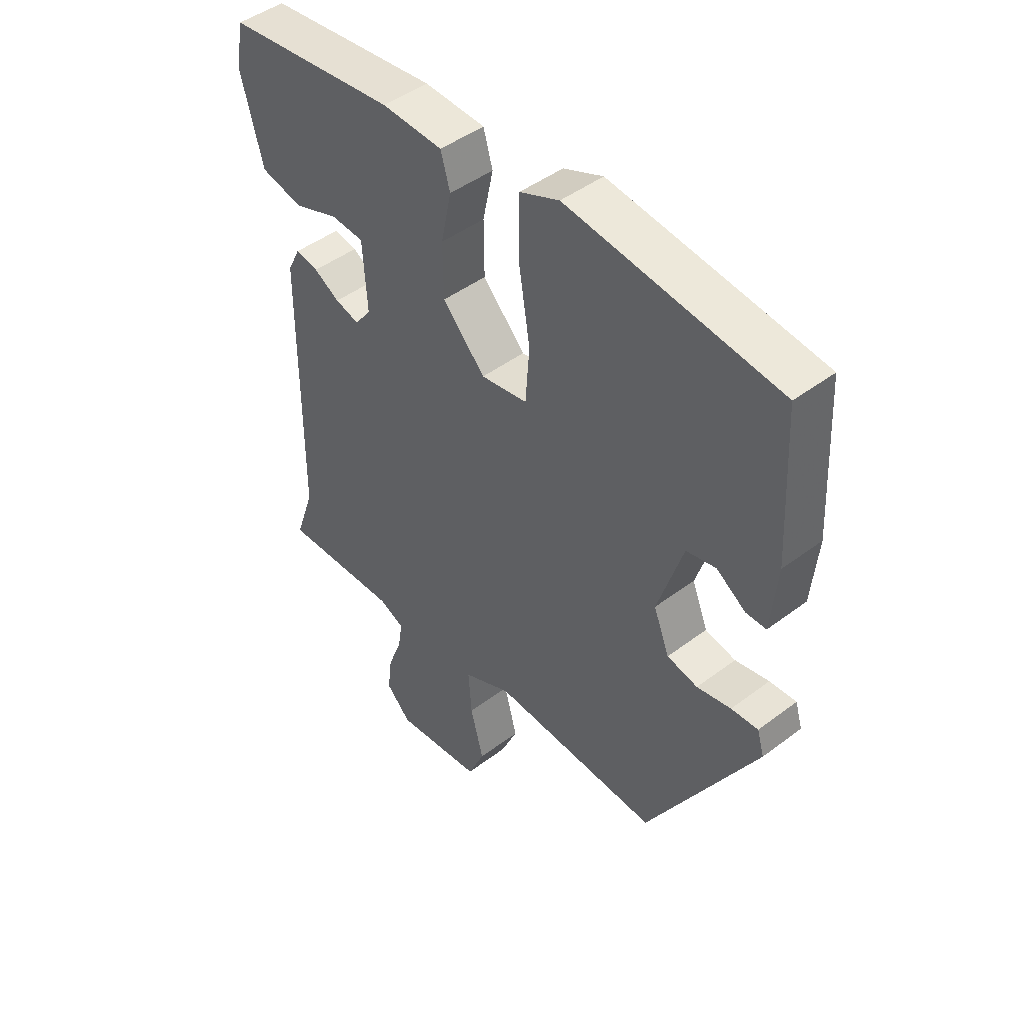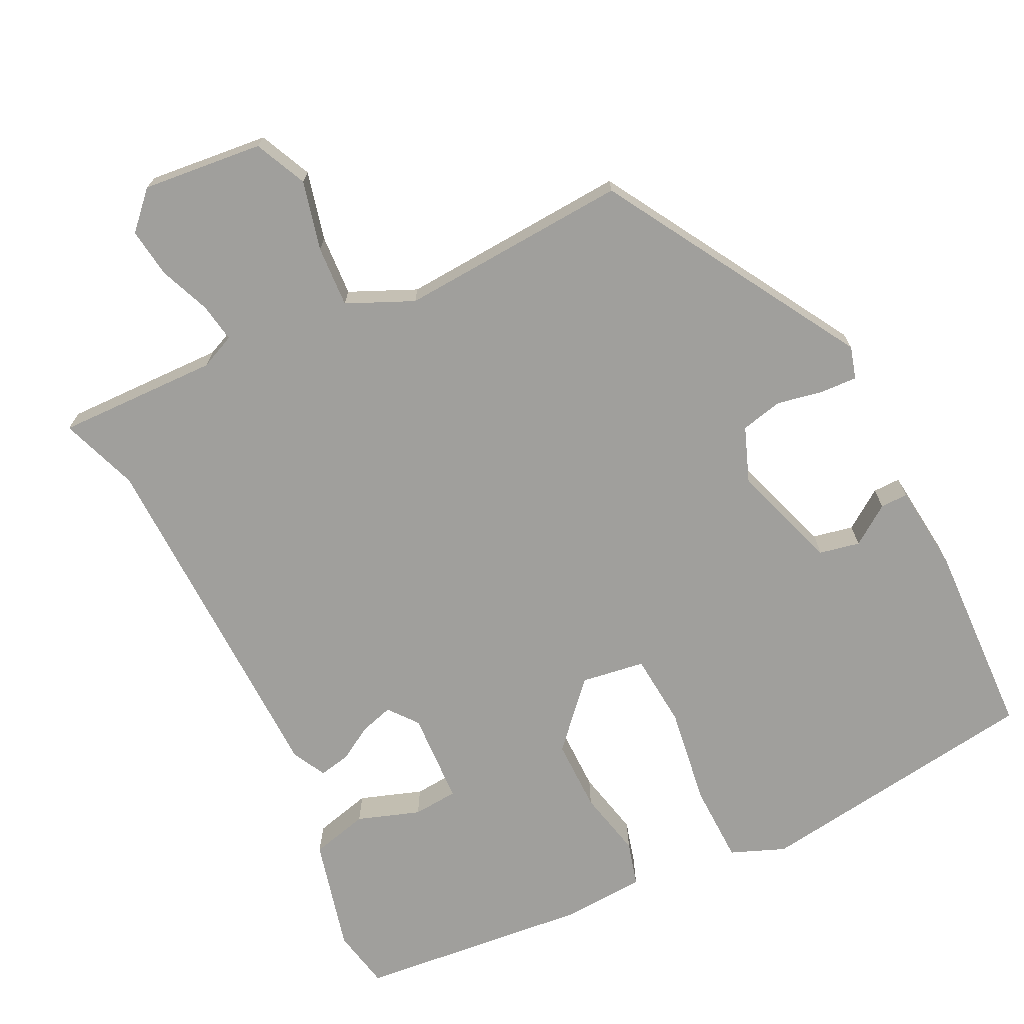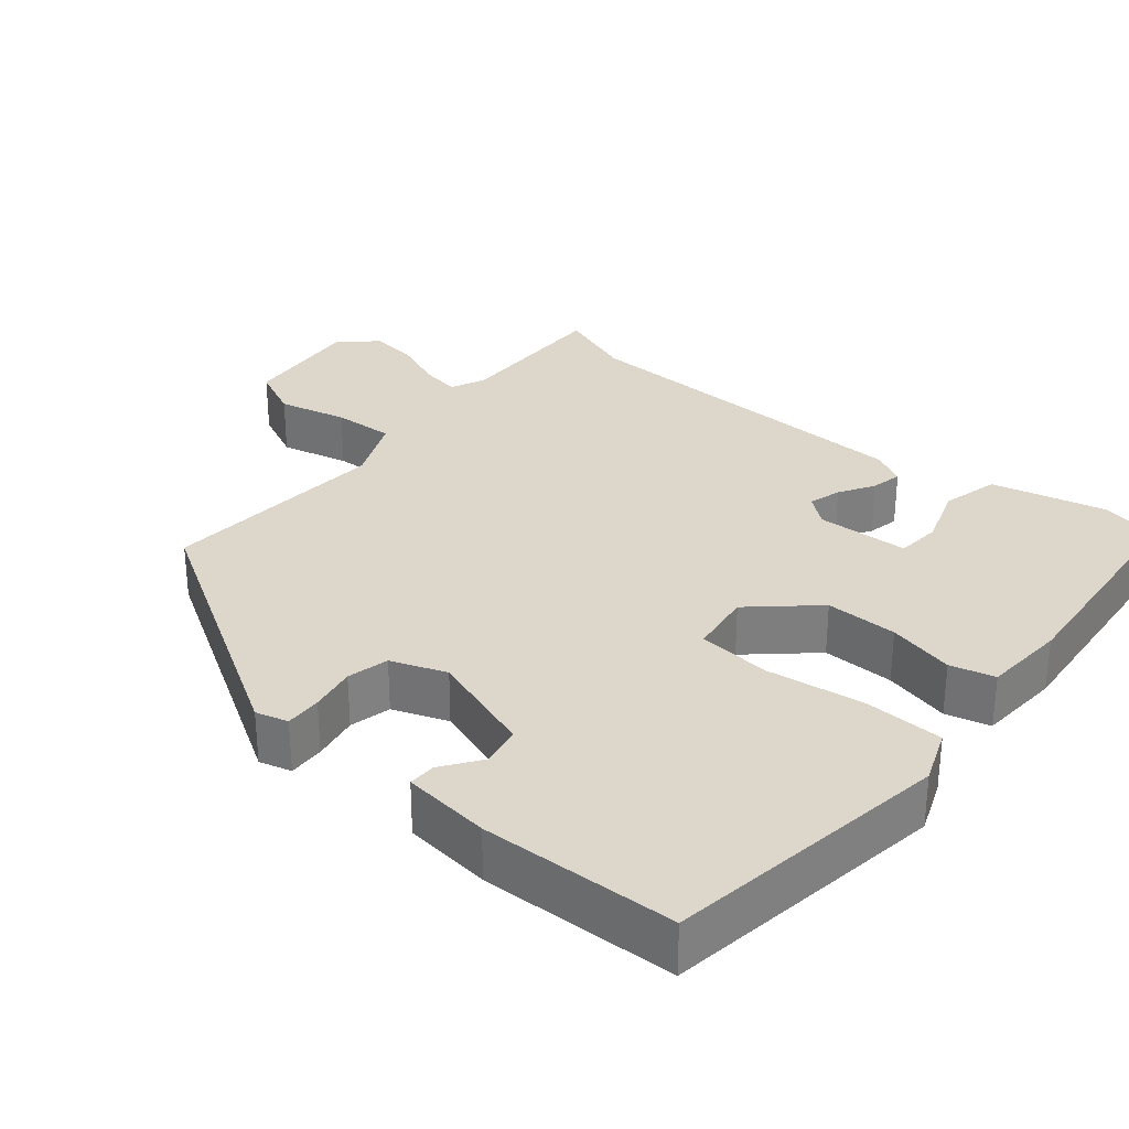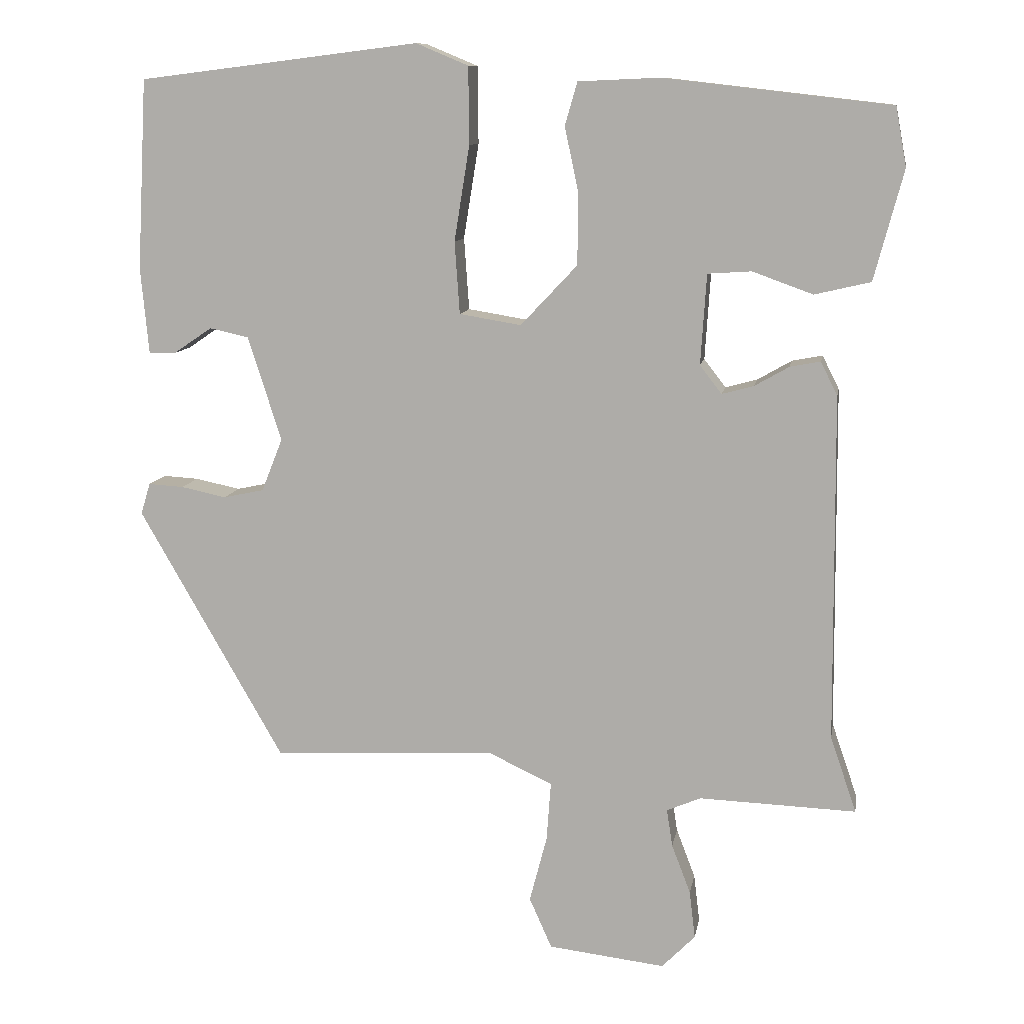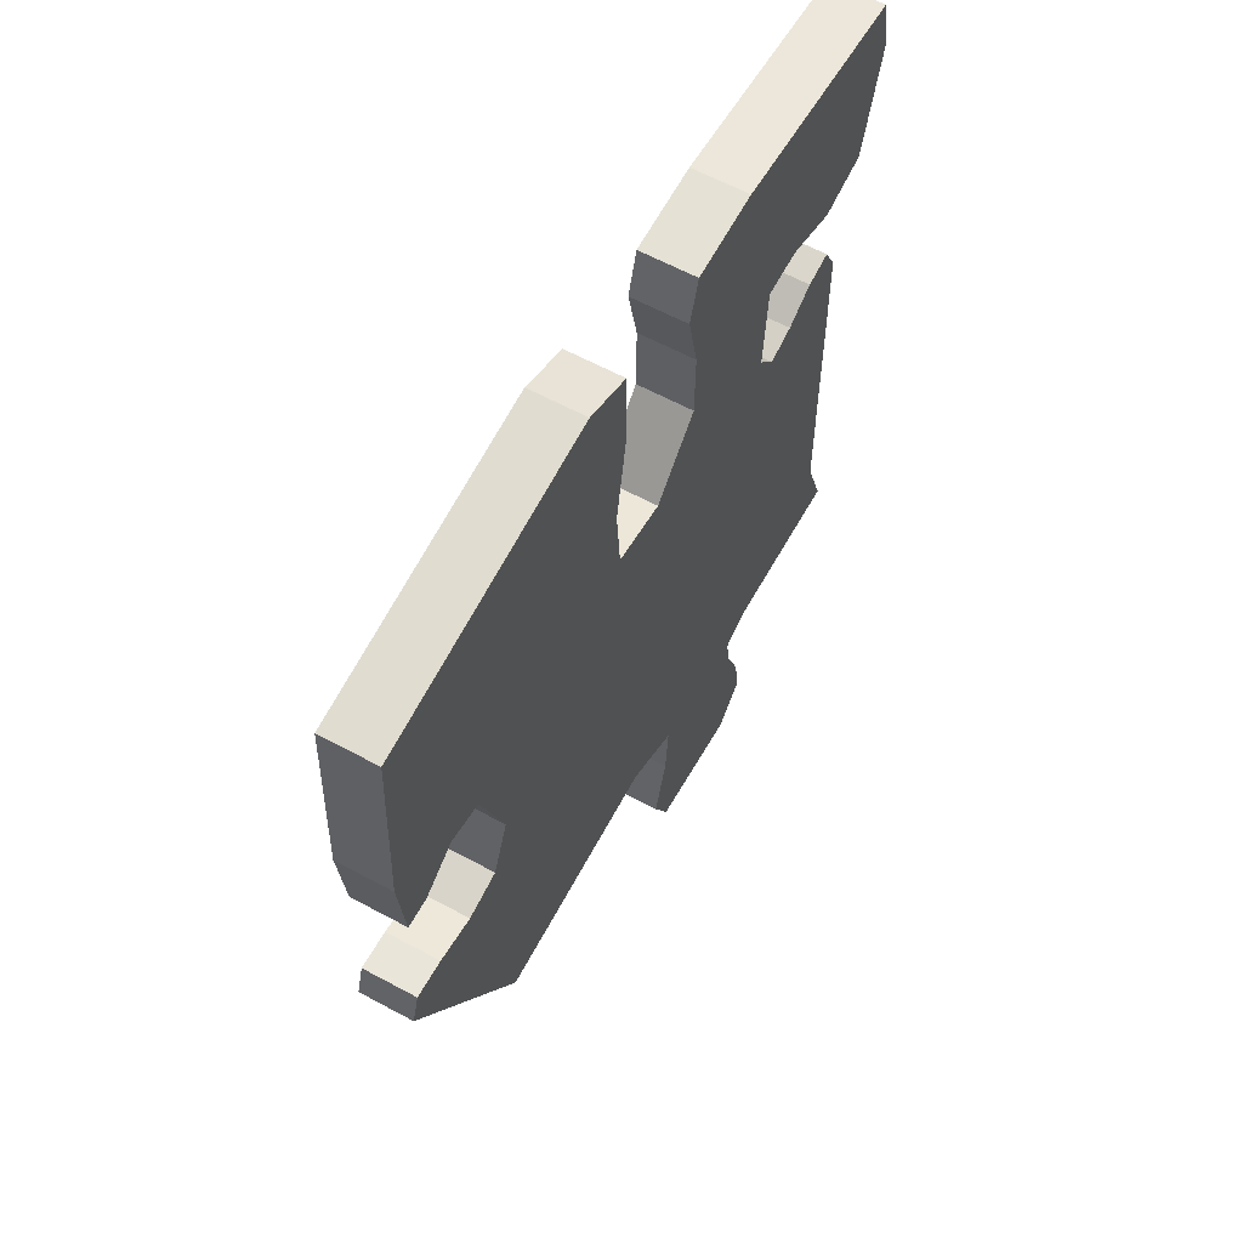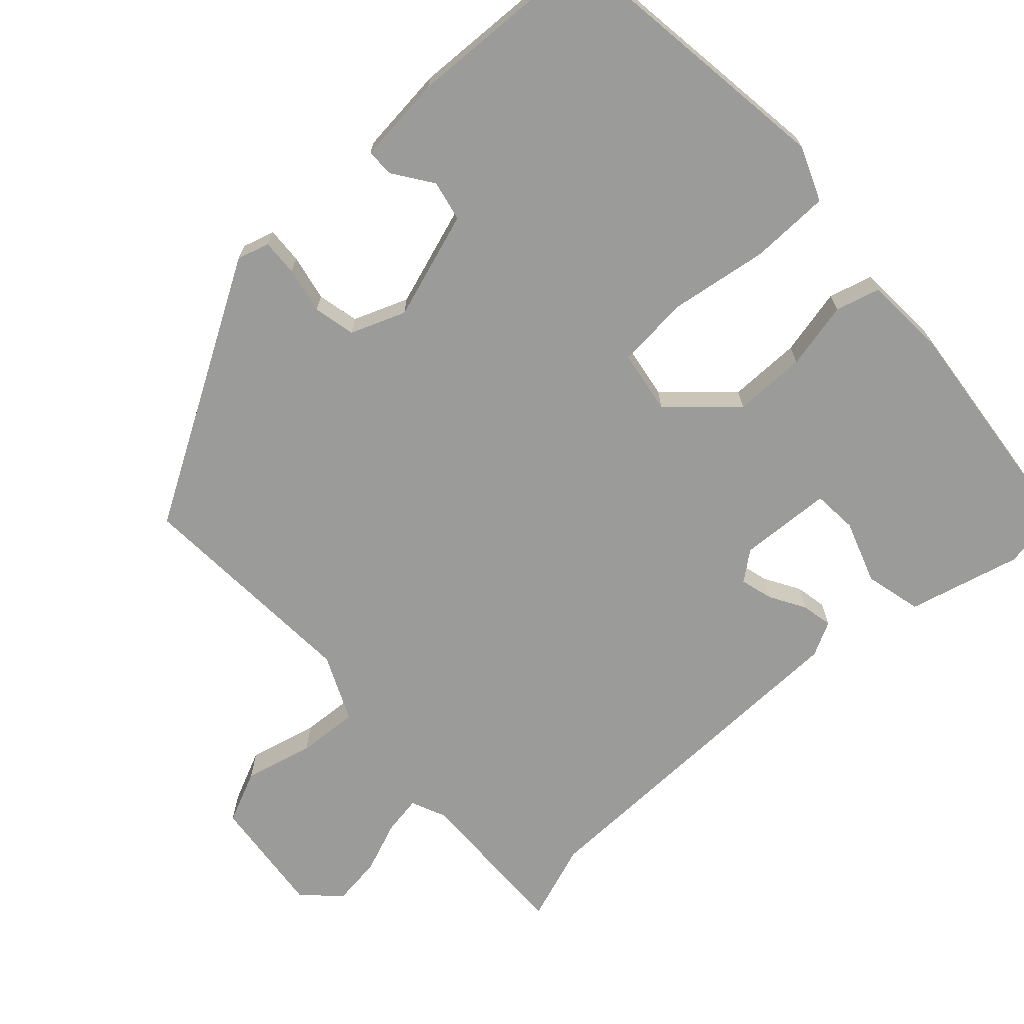
<metadata>
{"format":"obj","ext":"obj","renderer":"f3d","projection":"perspective","resolution":1024,"background":"white","views":[{"elev":46.0,"azim":-130.9,"up":"+Z"},{"elev":-71.2,"azim":-153.0,"up":"+Y"},{"elev":30.7,"azim":-49.0,"up":"+Y"},{"elev":10.6,"azim":9.6,"up":"+Z"},{"elev":62.1,"azim":-61.3,"up":"+Z"},{"elev":-69.6,"azim":-47.0,"up":"+Y"}]}
</metadata>
<code>
v 0.534 0.07 0.448
v 0.549 0.07 0.367
v 0.509 0.07 0.216
v 0.432 0.07 0.198
v 0.349 0.07 0.228
v 0.289 0.07 0.224
v 0.281 0.07 0.1
v 0.311 0.07 0.061
v 0.355 0.07 0.073
v 0.402 0.07 0.1
v 0.444 0.07 0.108
v 0.467 0.07 0.062
v 0.471 0.07 -0.416
v 0.507 0.07 -0.521
v 0.291 0.07 -0.513
v 0.244 0.07 -0.533
v 0.252 0.07 -0.585
v 0.278 0.07 -0.653
v 0.286 0.07 -0.719
v 0.24 0.07 -0.766
v 0.079 0.07 -0.747
v 0.048 0.07 -0.677
v 0.072 0.07 -0.585
v 0.078 0.07 -0.503
v -0.01 0.07 -0.462
v -0.318 0.07 -0.477
v -0.517 0.07 -0.13
v -0.504 0.07 -0.087
v -0.455 0.07 -0.09
v -0.393 0.07 -0.103
v -0.337 0.07 -0.091
v -0.308 0.07 -0.018
v -0.354 0.07 0.126
v -0.408 0.07 0.138
v -0.461 0.07 0.102
v -0.498 0.07 0.102
v -0.509 0.07 0.22
v -0.495 0.07 0.482
v -0.11 0.07 0.53
v -0.038 0.07 0.5
v -0.037 0.07 0.394
v -0.058 0.07 0.263
v -0.051 0.07 0.164
v 0.034 0.07 0.15
v 0.112 0.07 0.233
v 0.113 0.07 0.33
v 0.094 0.07 0.42
v 0.111 0.07 0.479
v 0.222 0.07 0.484
v 0.534 0 0.448
v 0.549 0 0.367
v 0.509 0 0.216
v 0.432 0 0.198
v 0.349 0 0.228
v 0.289 0 0.224
v 0.281 0 0.1
v 0.311 0 0.061
v 0.355 0 0.073
v 0.402 0 0.1
v 0.444 0 0.108
v 0.467 0 0.062
v 0.471 0 -0.416
v 0.507 0 -0.521
v 0.291 0 -0.513
v 0.244 0 -0.533
v 0.252 0 -0.585
v 0.278 0 -0.653
v 0.286 0 -0.719
v 0.24 0 -0.766
v 0.079 0 -0.747
v 0.048 0 -0.677
v 0.072 0 -0.585
v 0.078 0 -0.503
v -0.01 0 -0.462
v -0.318 0 -0.477
v -0.517 0 -0.13
v -0.504 0 -0.087
v -0.455 0 -0.09
v -0.393 0 -0.103
v -0.337 0 -0.091
v -0.308 0 -0.018
v -0.354 0 0.126
v -0.408 0 0.138
v -0.461 0 0.102
v -0.498 0 0.102
v -0.509 0 0.22
v -0.495 0 0.482
v -0.11 0 0.53
v -0.038 0 0.5
v -0.037 0 0.394
v -0.058 0 0.263
v -0.051 0 0.164
v 0.034 0 0.15
v 0.112 0 0.233
v 0.113 0 0.33
v 0.094 0 0.42
v 0.111 0 0.479
v 0.222 0 0.484
f 3 4 5
f 2 3 5
f 1 2 5
f 49 1 5
f 48 49 5
f 47 48 5
f 46 47 5
f 45 46 5 6
f 44 45 6 7
f 43 44 7 8
f 40 41 42
f 39 40 42
f 38 39 42
f 37 38 42
f 37 42 43
f 34 35 36 37
f 37 43 8
f 34 37 8
f 33 34 8
f 28 29 30
f 27 28 30
f 26 27 30
f 25 26 30
f 24 25 30 31
f 21 22 23
f 20 21 23
f 19 20 23
f 18 19 23
f 17 18 23
f 16 17 23 24
f 24 31 32
f 16 24 32
f 15 16 32
f 11 12 13
f 10 11 13
f 9 10 13
f 8 9 13
f 33 8 13
f 32 33 13
f 15 32 13
f 13 14 15
f 54 53 52
f 54 52 51
f 54 51 50
f 54 50 98
f 54 98 97
f 54 97 96
f 54 96 95
f 55 54 95 94
f 56 55 94 93
f 57 56 93 92
f 91 90 89
f 91 89 88
f 91 88 87
f 91 87 86
f 92 91 86
f 86 85 84 83
f 57 92 86
f 57 86 83
f 57 83 82
f 79 78 77
f 79 77 76
f 79 76 75
f 79 75 74
f 80 79 74 73
f 72 71 70
f 72 70 69
f 72 69 68
f 72 68 67
f 72 67 66
f 73 72 66 65
f 81 80 73
f 81 73 65
f 81 65 64
f 62 61 60
f 62 60 59
f 62 59 58
f 62 58 57
f 62 57 82
f 62 82 81
f 62 81 64
f 64 63 62
f 1 50 51 2
f 2 51 52 3
f 3 52 53 4
f 4 53 54 5
f 5 54 55 6
f 6 55 56 7
f 7 56 57 8
f 8 57 58 9
f 9 58 59 10
f 10 59 60 11
f 11 60 61 12
f 12 61 62 13
f 13 62 63 14
f 14 63 64 15
f 15 64 65 16
f 16 65 66 17
f 17 66 67 18
f 18 67 68 19
f 19 68 69 20
f 20 69 70 21
f 21 70 71 22
f 22 71 72 23
f 23 72 73 24
f 24 73 74 25
f 25 74 75 26
f 26 75 76 27
f 27 76 77 28
f 28 77 78 29
f 29 78 79 30
f 30 79 80 31
f 31 80 81 32
f 32 81 82 33
f 33 82 83 34
f 34 83 84 35
f 35 84 85 36
f 36 85 86 37
f 37 86 87 38
f 38 87 88 39
f 39 88 89 40
f 40 89 90 41
f 41 90 91 42
f 42 91 92 43
f 43 92 93 44
f 44 93 94 45
f 45 94 95 46
f 46 95 96 47
f 47 96 97 48
f 48 97 98 49
f 49 98 50 1

</code>
